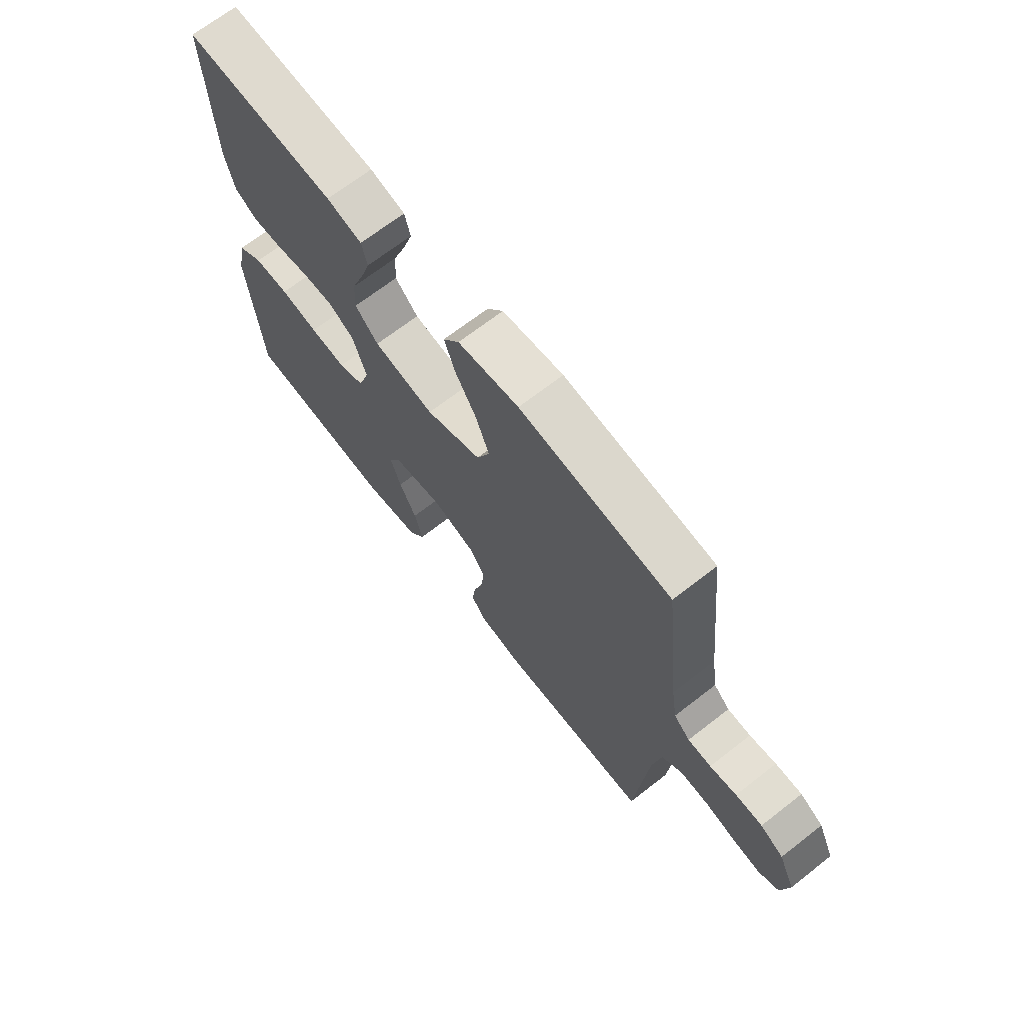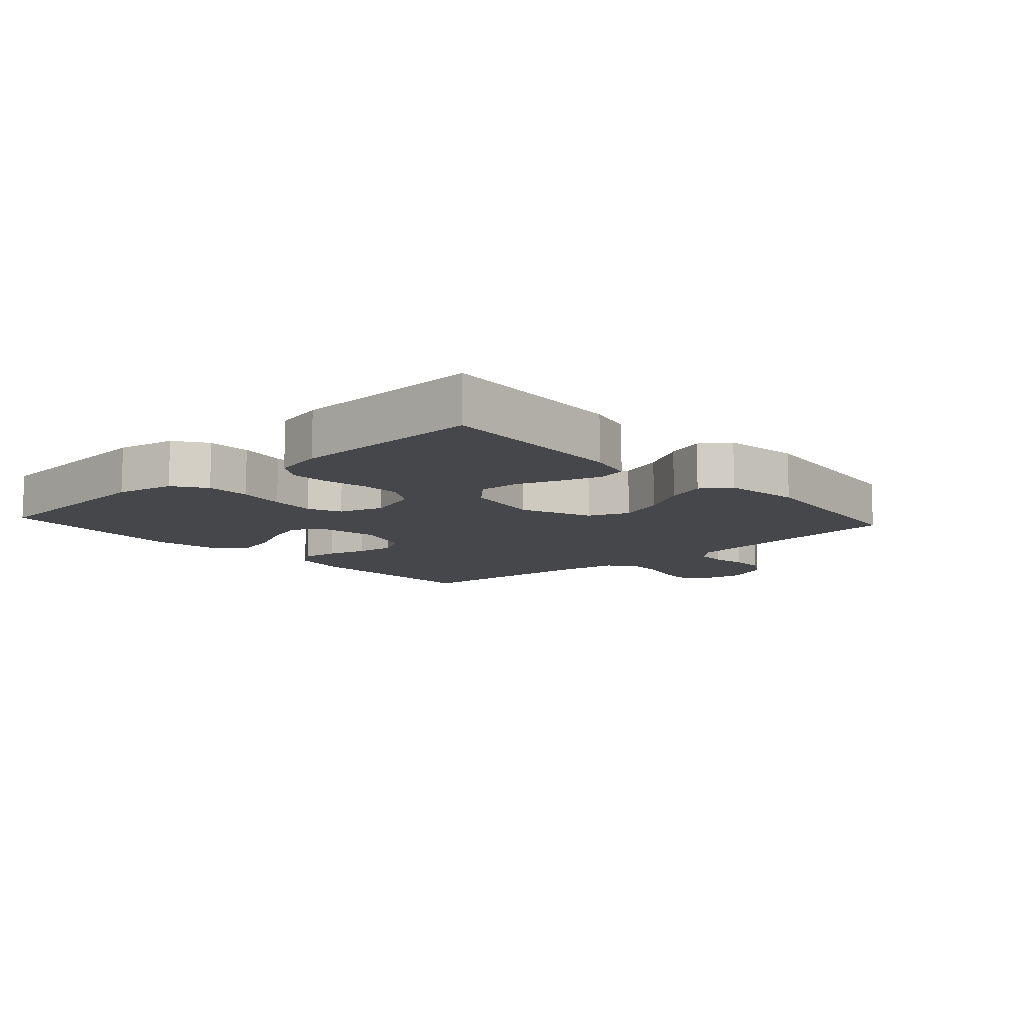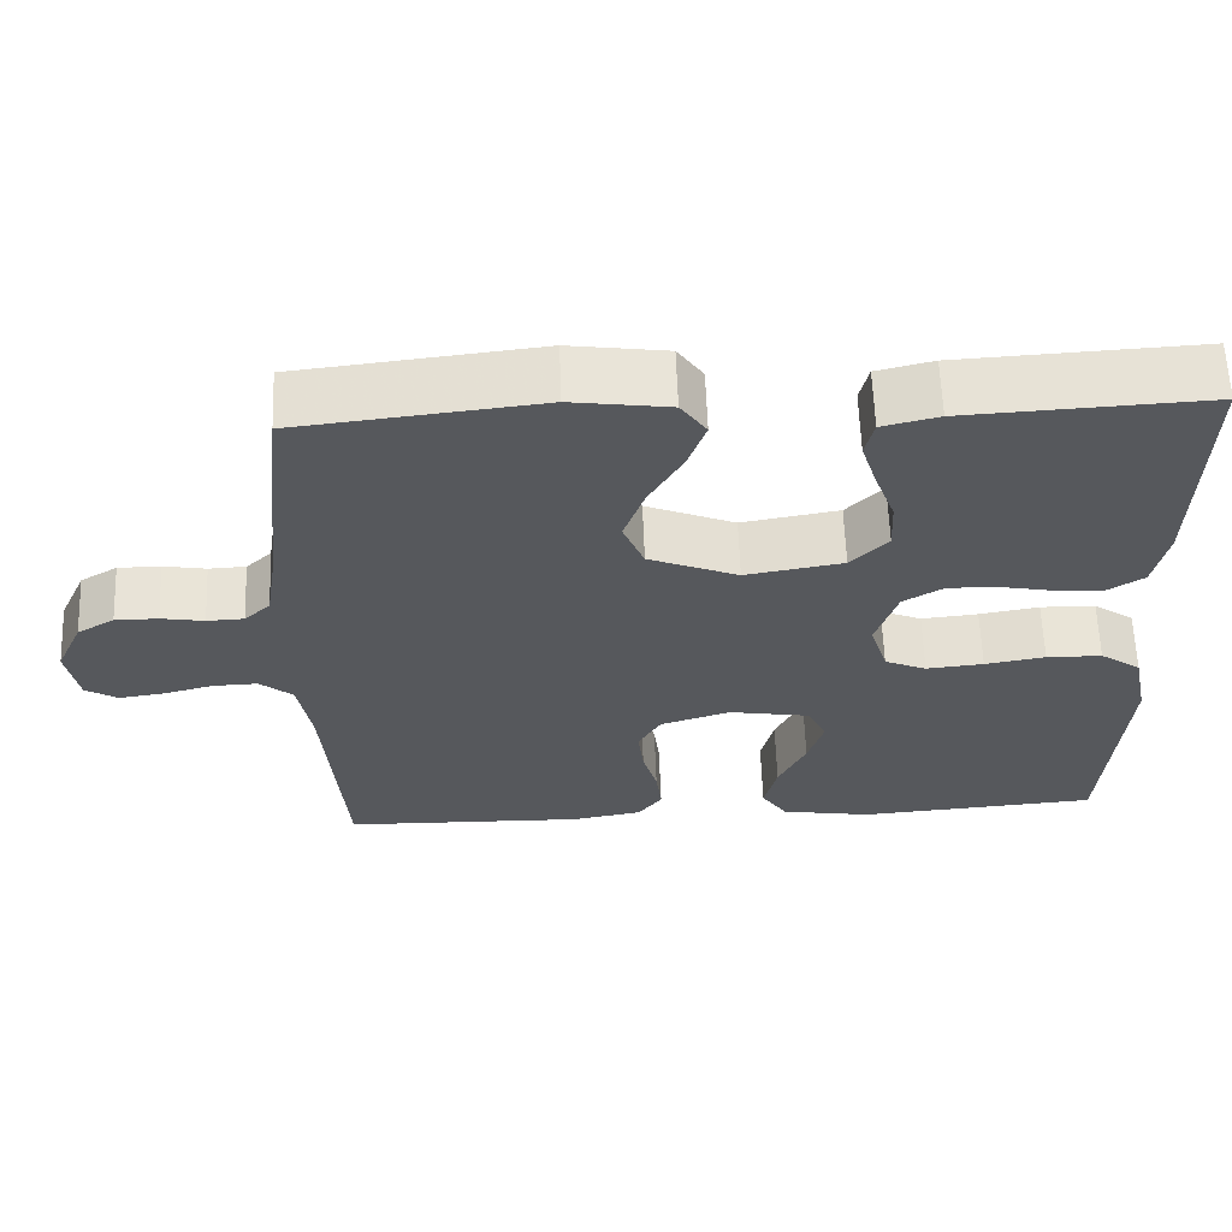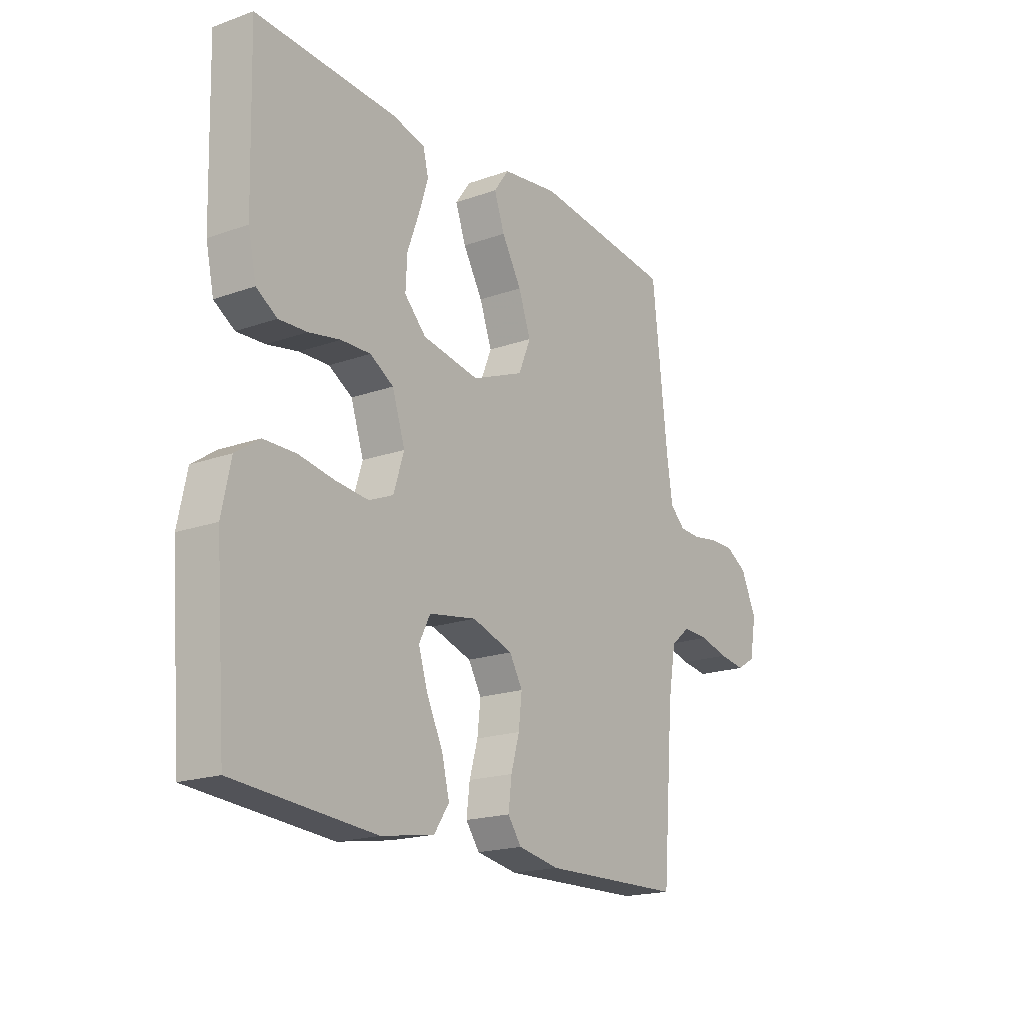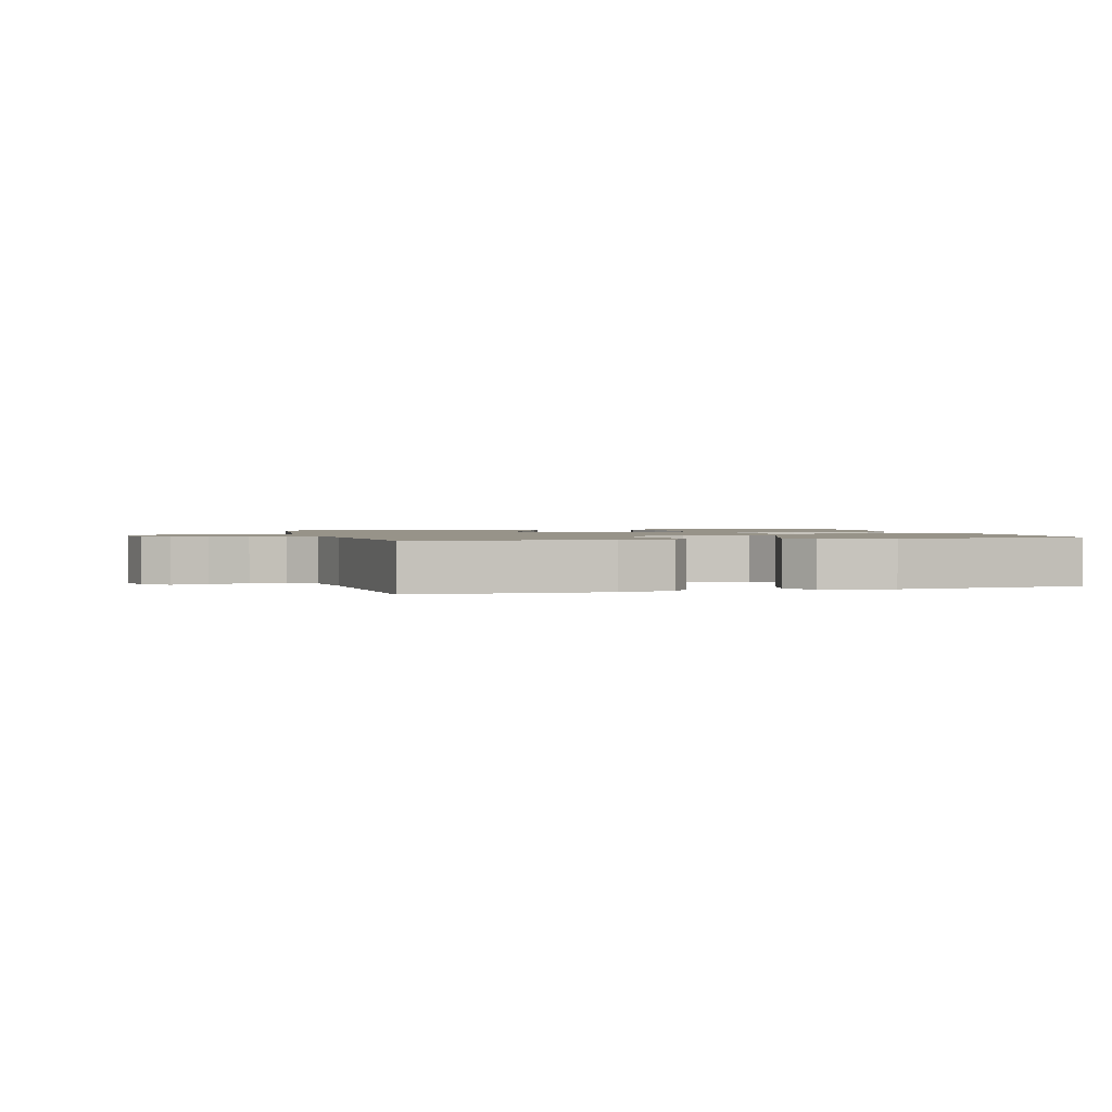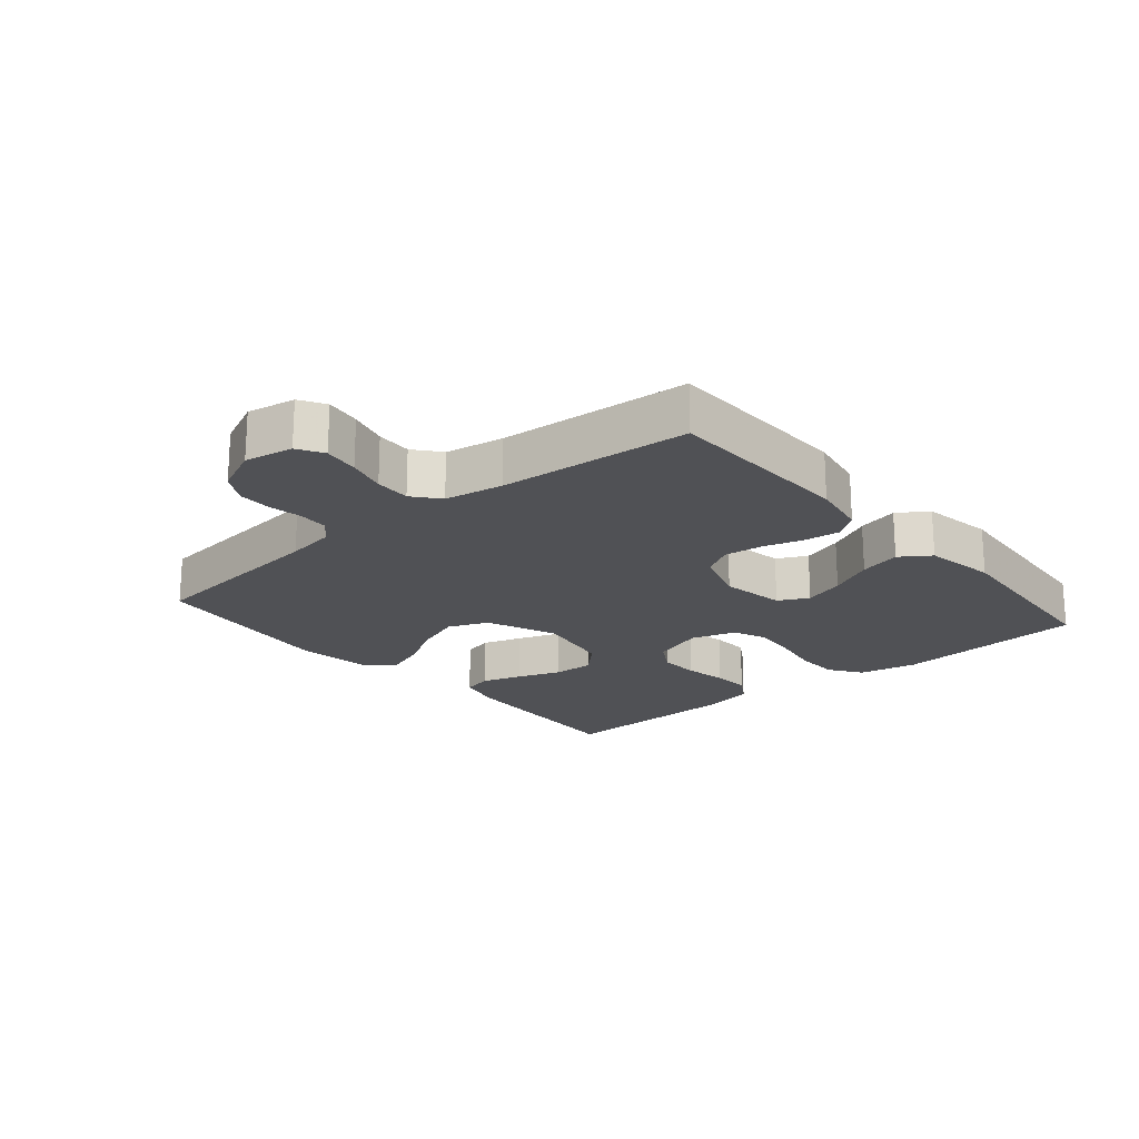
<metadata>
{"format":"obj","ext":"obj","renderer":"f3d","projection":"perspective","resolution":1024,"background":"white","views":[{"elev":68.9,"azim":52.1,"up":"+Z"},{"elev":-10.5,"azim":-47.8,"up":"+Y"},{"elev":61.5,"azim":177.9,"up":"+Z"},{"elev":-18.7,"azim":-55.7,"up":"+Z"},{"elev":1.5,"azim":164.4,"up":"+Y"},{"elev":-20.2,"azim":130.3,"up":"+Y"}]}
</metadata>
<code>
v -0.5 0.07 0.5
v -0.2 0.07 0.484
v -0.13 0.07 0.467
v -0.119 0.07 0.421
v -0.139 0.07 0.358
v -0.164 0.07 0.29
v -0.167 0.07 0.226
v -0.121 0.07 0.179
v 0 0.07 0.158
v 0.111 0.07 0.203
v 0.137 0.07 0.266
v 0.111 0.07 0.338
v 0.069 0.07 0.41
v 0.047 0.07 0.472
v 0.079 0.07 0.517
v 0.2 0.07 0.534
v 0.5 0.07 0.5
v 0.533 0.07 0.2
v 0.545 0.07 0.122
v 0.577 0.07 0.092
v 0.623 0.07 0.09
v 0.676 0.07 0.099
v 0.729 0.07 0.099
v 0.775 0.07 0.072
v 0.808 0.07 0
v 0.794 0.07 -0.076
v 0.754 0.07 -0.1
v 0.698 0.07 -0.092
v 0.637 0.07 -0.076
v 0.581 0.07 -0.074
v 0.54 0.07 -0.108
v 0.524 0.07 -0.2
v 0.5 0.07 -0.5
v 0.2 0.07 -0.507
v 0.112 0.07 -0.491
v 0.083 0.07 -0.451
v 0.09 0.07 -0.394
v 0.108 0.07 -0.332
v 0.115 0.07 -0.271
v 0.087 0.07 -0.223
v 0 0.07 -0.195
v -0.101 0.07 -0.212
v -0.125 0.07 -0.259
v -0.105 0.07 -0.323
v -0.071 0.07 -0.393
v -0.055 0.07 -0.458
v -0.087 0.07 -0.505
v -0.2 0.07 -0.524
v -0.5 0.07 -0.5
v -0.523 0.07 -0.2
v -0.504 0.07 -0.108
v -0.453 0.07 -0.073
v -0.384 0.07 -0.072
v -0.309 0.07 -0.085
v -0.238 0.07 -0.092
v -0.186 0.07 -0.07
v -0.164 0.07 0
v -0.191 0.07 0.082
v -0.241 0.07 0.112
v -0.304 0.07 0.11
v -0.371 0.07 0.097
v -0.431 0.07 0.094
v -0.475 0.07 0.122
v -0.492 0.07 0.2
v -0.5 0 0.5
v -0.2 0 0.484
v -0.13 0 0.467
v -0.119 0 0.421
v -0.139 0 0.358
v -0.164 0 0.29
v -0.167 0 0.226
v -0.121 0 0.179
v 0 0 0.158
v 0.111 0 0.203
v 0.137 0 0.266
v 0.111 0 0.338
v 0.069 0 0.41
v 0.047 0 0.472
v 0.079 0 0.517
v 0.2 0 0.534
v 0.5 0 0.5
v 0.533 0 0.2
v 0.545 0 0.122
v 0.577 0 0.092
v 0.623 0 0.09
v 0.676 0 0.099
v 0.729 0 0.099
v 0.775 0 0.072
v 0.808 0 0
v 0.794 0 -0.076
v 0.754 0 -0.1
v 0.698 0 -0.092
v 0.637 0 -0.076
v 0.581 0 -0.074
v 0.54 0 -0.108
v 0.524 0 -0.2
v 0.5 0 -0.5
v 0.2 0 -0.507
v 0.112 0 -0.491
v 0.083 0 -0.451
v 0.09 0 -0.394
v 0.108 0 -0.332
v 0.115 0 -0.271
v 0.087 0 -0.223
v 0 0 -0.195
v -0.101 0 -0.212
v -0.125 0 -0.259
v -0.105 0 -0.323
v -0.071 0 -0.393
v -0.055 0 -0.458
v -0.087 0 -0.505
v -0.2 0 -0.524
v -0.5 0 -0.5
v -0.523 0 -0.2
v -0.504 0 -0.108
v -0.453 0 -0.073
v -0.384 0 -0.072
v -0.309 0 -0.085
v -0.238 0 -0.092
v -0.186 0 -0.07
v -0.164 0 0
v -0.191 0 0.082
v -0.241 0 0.112
v -0.304 0 0.11
v -0.371 0 0.097
v -0.431 0 0.094
v -0.475 0 0.122
v -0.492 0 0.2
f 4 5 6
f 3 4 6
f 2 3 6
f 1 2 6
f 64 1 6
f 63 64 6
f 62 63 6
f 61 62 6
f 60 61 6
f 59 60 6 7
f 58 59 7 8
f 57 58 8 9
f 56 57 9 10
f 52 53 54
f 51 52 54
f 50 51 54
f 49 50 54
f 48 49 54
f 47 48 54
f 46 47 54
f 45 46 54
f 44 45 54
f 43 44 54 55
f 42 43 55 56
f 36 37 38
f 35 36 38
f 34 35 38
f 33 34 38
f 32 33 38
f 31 32 38 39
f 30 31 39 40
f 27 28 29
f 26 27 29
f 25 26 29
f 24 25 29
f 23 24 29
f 22 23 29
f 21 22 29
f 20 21 29 30
f 30 40 41
f 20 30 41
f 19 20 41
f 16 17 18
f 15 16 18
f 14 15 18
f 13 14 18
f 12 13 18
f 11 12 18 19
f 42 56 10
f 41 42 10
f 19 41 10
f 10 11 19
f 70 69 68
f 70 68 67
f 70 67 66
f 70 66 65
f 70 65 128
f 70 128 127
f 70 127 126
f 70 126 125
f 70 125 124
f 71 70 124 123
f 72 71 123 122
f 73 72 122 121
f 74 73 121 120
f 118 117 116
f 118 116 115
f 118 115 114
f 118 114 113
f 118 113 112
f 118 112 111
f 118 111 110
f 118 110 109
f 118 109 108
f 119 118 108 107
f 120 119 107 106
f 102 101 100
f 102 100 99
f 102 99 98
f 102 98 97
f 102 97 96
f 103 102 96 95
f 104 103 95 94
f 93 92 91
f 93 91 90
f 93 90 89
f 93 89 88
f 93 88 87
f 93 87 86
f 93 86 85
f 94 93 85 84
f 105 104 94
f 105 94 84
f 105 84 83
f 82 81 80
f 82 80 79
f 82 79 78
f 82 78 77
f 82 77 76
f 83 82 76 75
f 74 120 106
f 74 106 105
f 74 105 83
f 83 75 74
f 1 65 66 2
f 2 66 67 3
f 3 67 68 4
f 4 68 69 5
f 5 69 70 6
f 6 70 71 7
f 7 71 72 8
f 8 72 73 9
f 9 73 74 10
f 10 74 75 11
f 11 75 76 12
f 12 76 77 13
f 13 77 78 14
f 14 78 79 15
f 15 79 80 16
f 16 80 81 17
f 17 81 82 18
f 18 82 83 19
f 19 83 84 20
f 20 84 85 21
f 21 85 86 22
f 22 86 87 23
f 23 87 88 24
f 24 88 89 25
f 25 89 90 26
f 26 90 91 27
f 27 91 92 28
f 28 92 93 29
f 29 93 94 30
f 30 94 95 31
f 31 95 96 32
f 32 96 97 33
f 33 97 98 34
f 34 98 99 35
f 35 99 100 36
f 36 100 101 37
f 37 101 102 38
f 38 102 103 39
f 39 103 104 40
f 40 104 105 41
f 41 105 106 42
f 42 106 107 43
f 43 107 108 44
f 44 108 109 45
f 45 109 110 46
f 46 110 111 47
f 47 111 112 48
f 48 112 113 49
f 49 113 114 50
f 50 114 115 51
f 51 115 116 52
f 52 116 117 53
f 53 117 118 54
f 54 118 119 55
f 55 119 120 56
f 56 120 121 57
f 57 121 122 58
f 58 122 123 59
f 59 123 124 60
f 60 124 125 61
f 61 125 126 62
f 62 126 127 63
f 63 127 128 64
f 64 128 65 1

</code>
